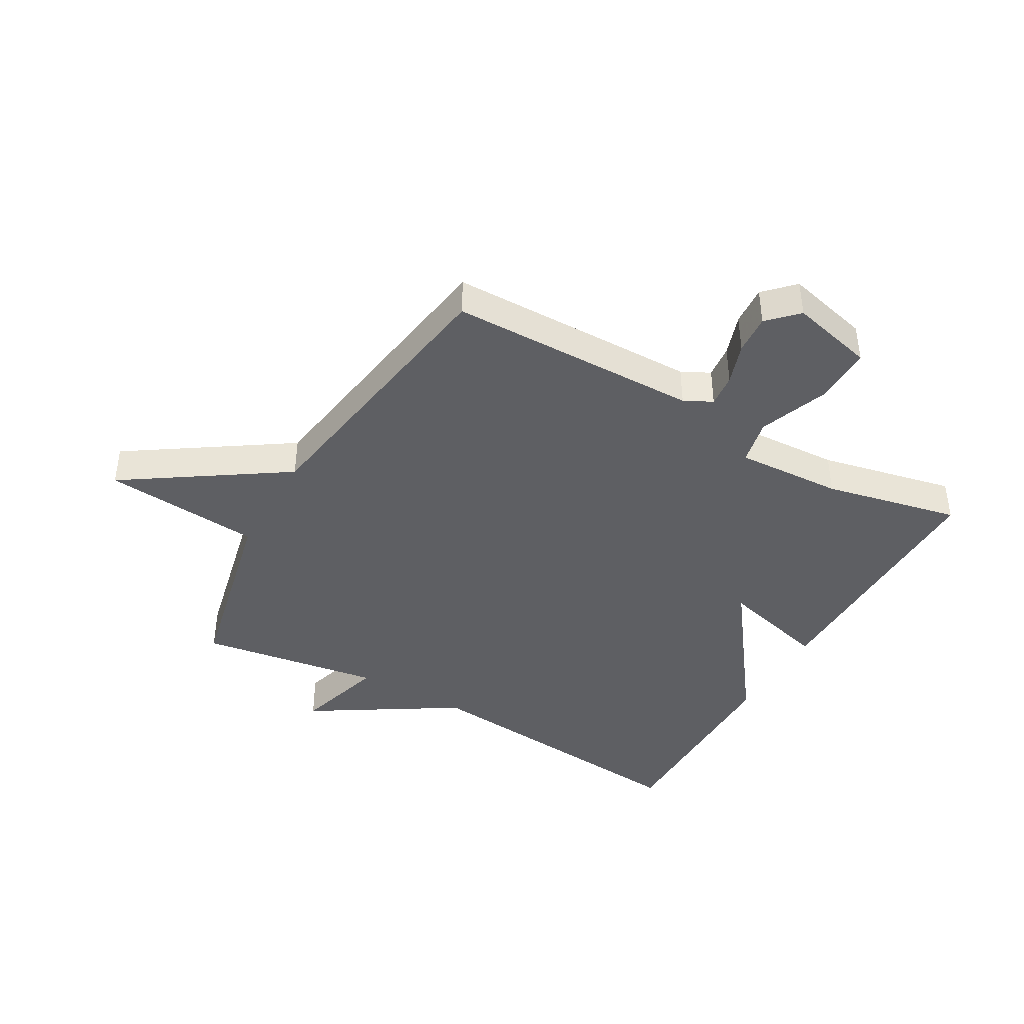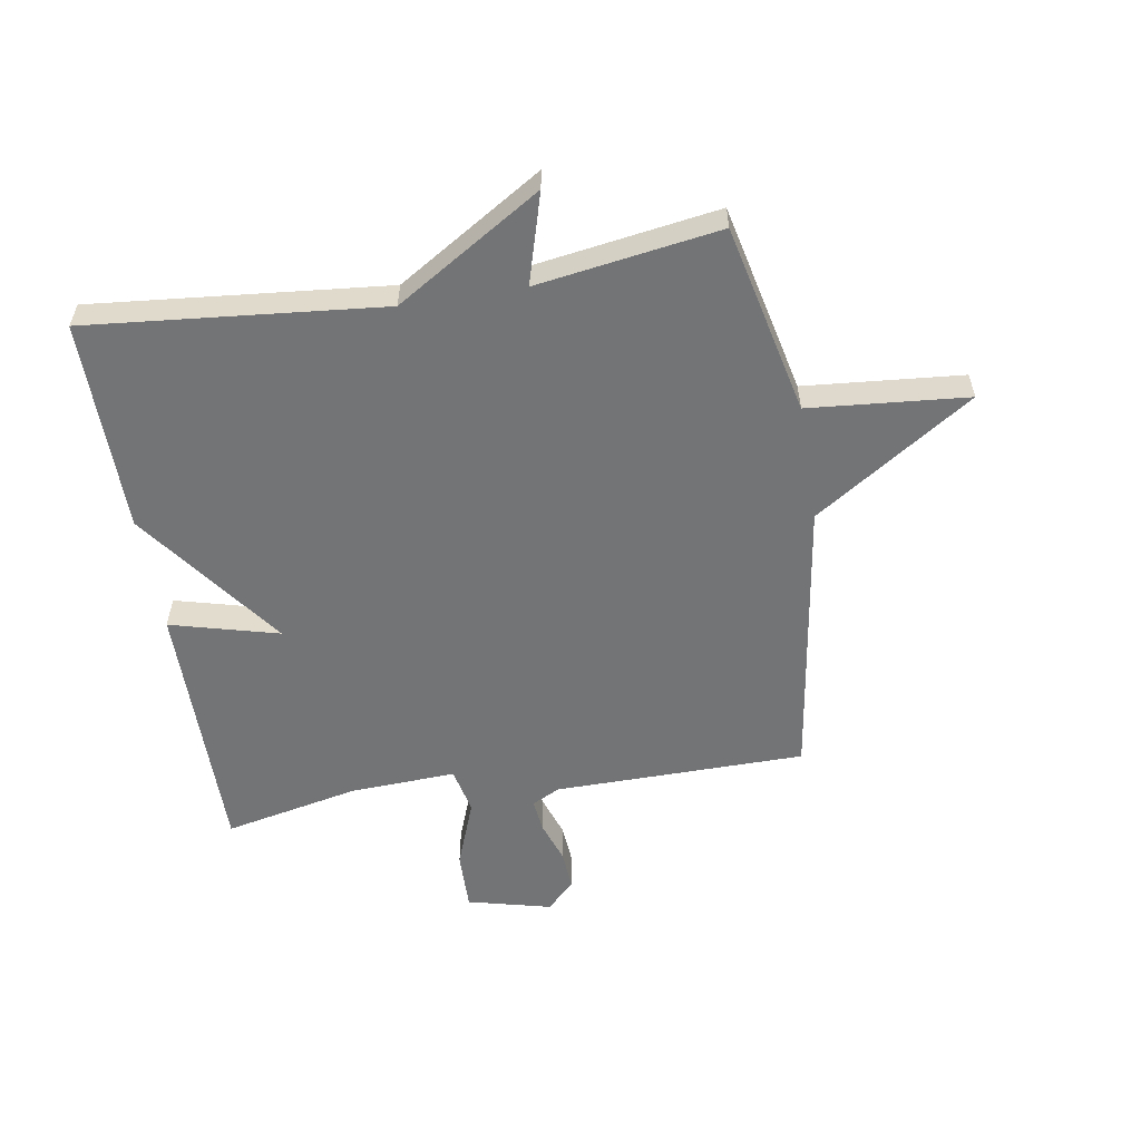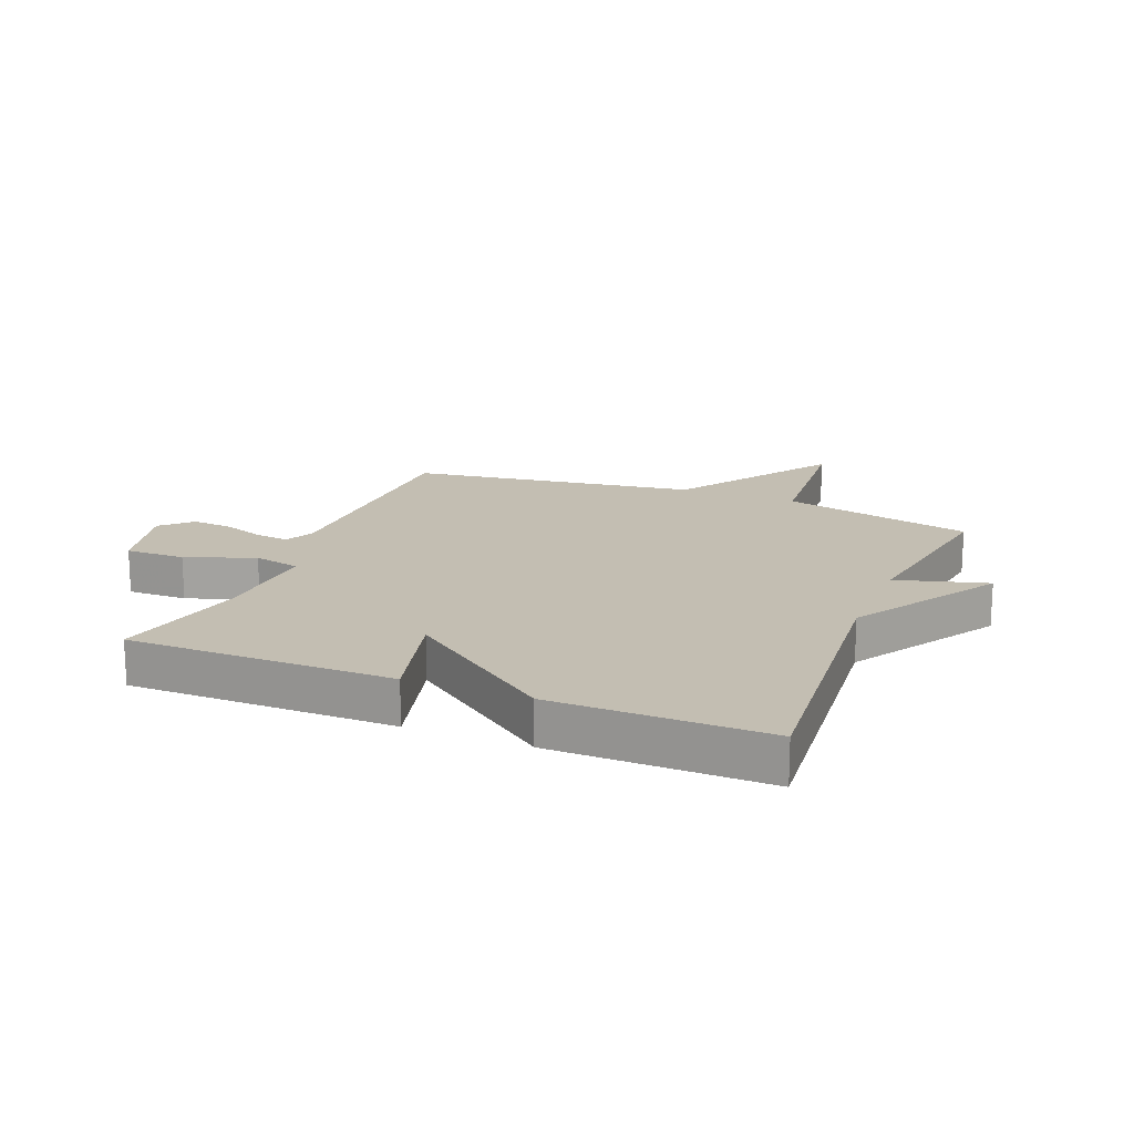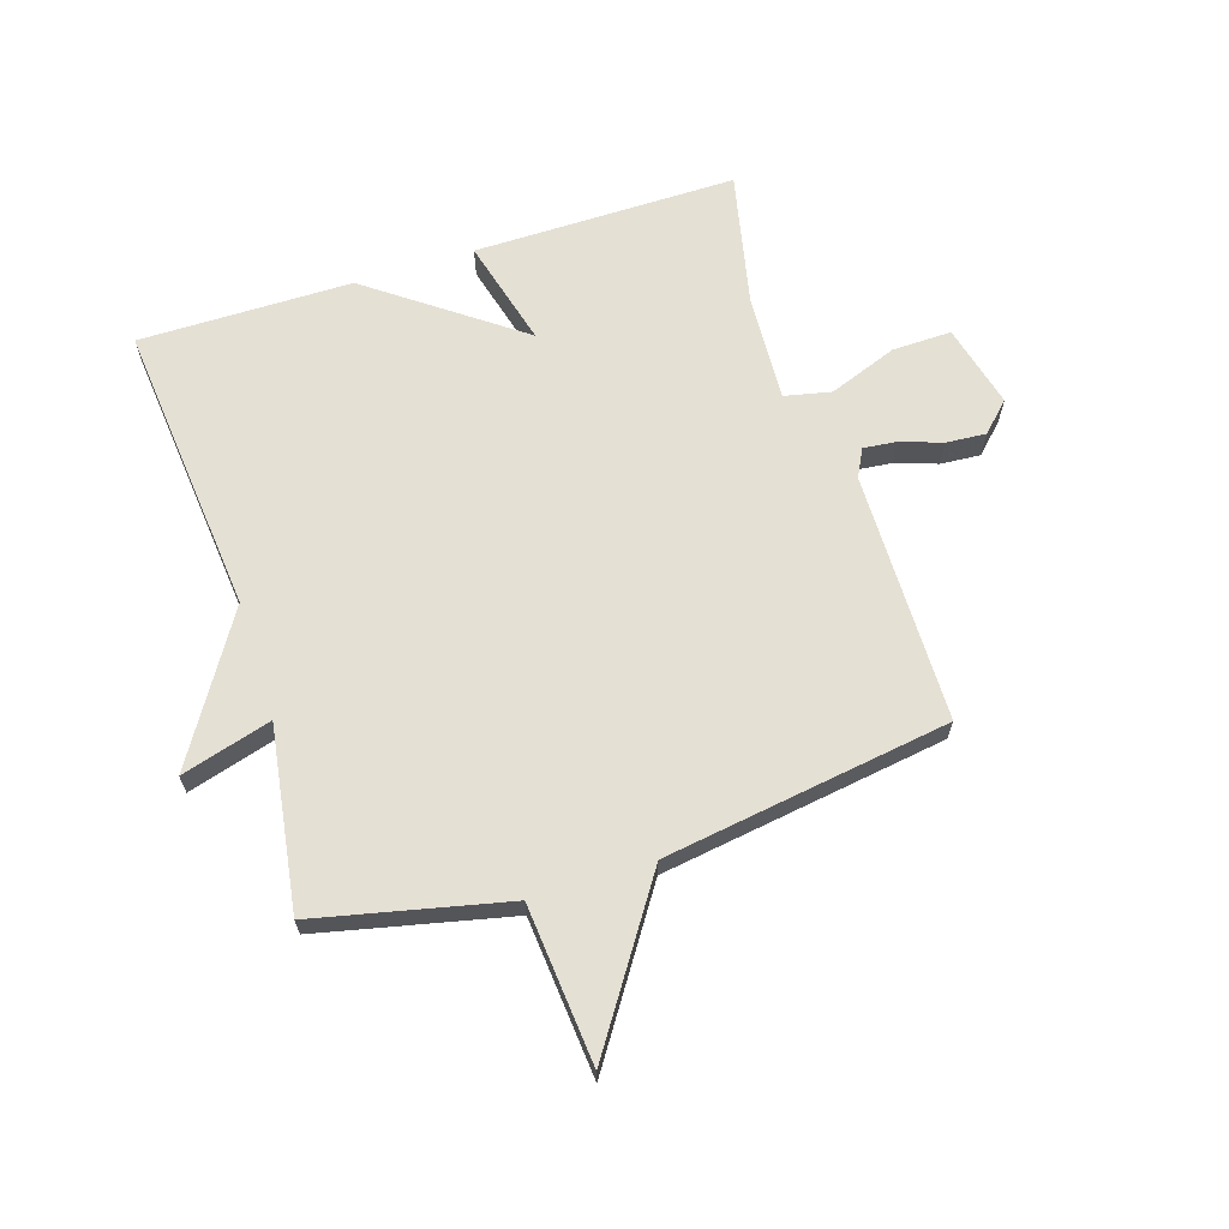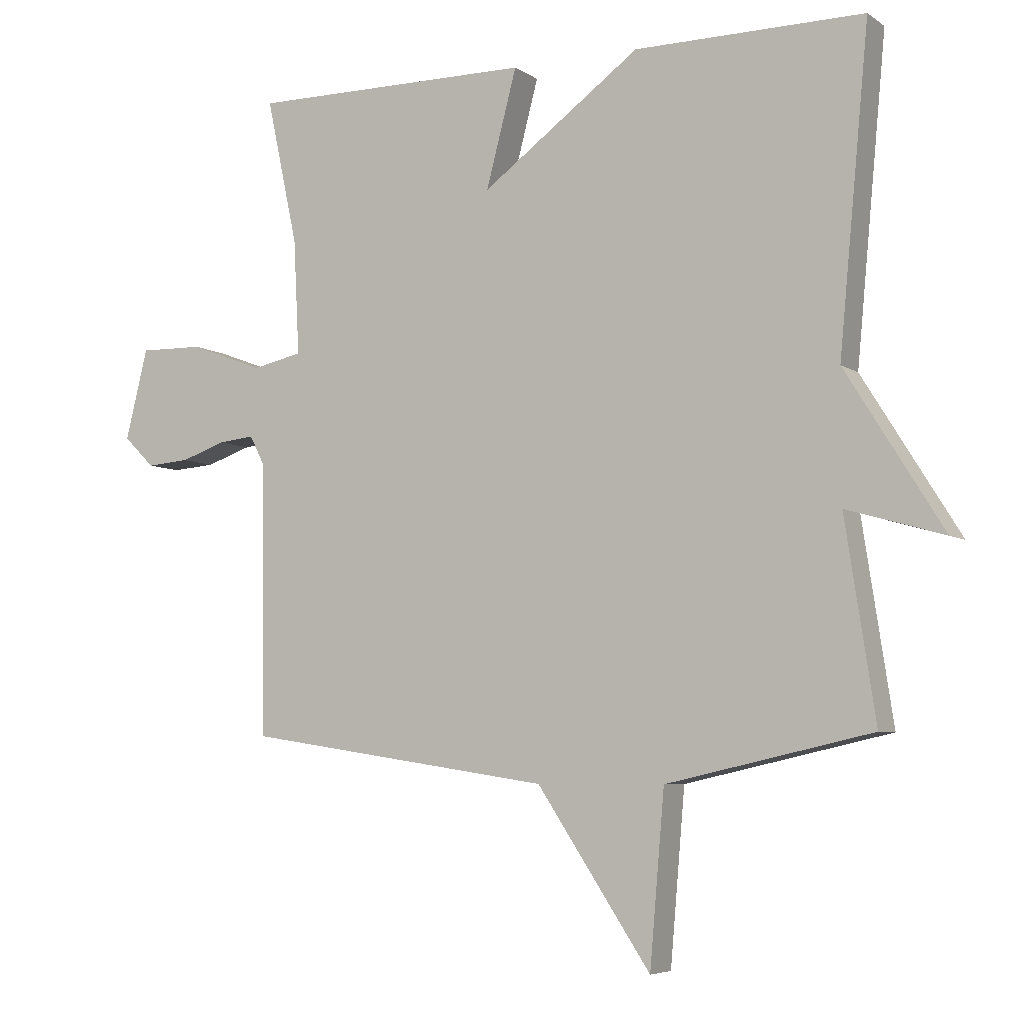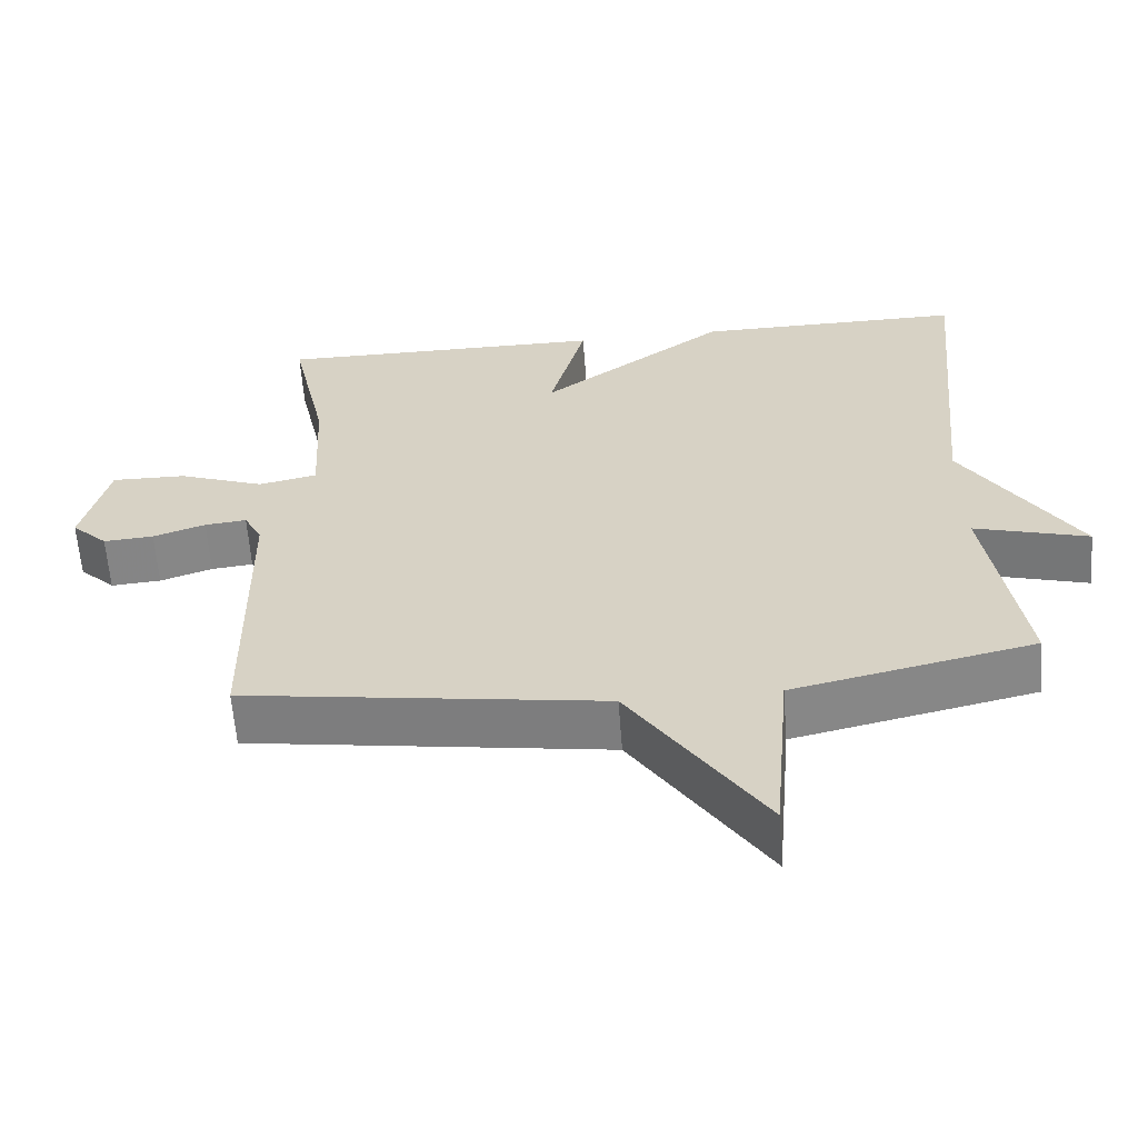
<metadata>
{"format":"obj","ext":"obj","renderer":"f3d","projection":"perspective","resolution":1024,"background":"white","views":[{"elev":-41.7,"azim":-119.7,"up":"+Y"},{"elev":-56.1,"azim":99.3,"up":"+Y"},{"elev":17.4,"azim":22.2,"up":"+Y"},{"elev":65.4,"azim":162.3,"up":"+Y"},{"elev":-5.9,"azim":28.3,"up":"+Z"},{"elev":-61.2,"azim":4.3,"up":"+Z"}]}
</metadata>
<code>
v 0.5 0.07 0.5
v 0.453 0.07 0.006
v 0.605 0.07 -0.238
v 0.453 0.07 -0.194
v 0.5 0.07 -0.5
v 0.18 0.07 -0.572
v 0.157 0.07 -0.838
v -0.02 0.07 -0.572
v -0.5 0.07 -0.5
v -0.505 0.07 -0.078
v -0.529 0.07 -0.031
v -0.585 0.07 -0.037
v -0.655 0.07 -0.061
v -0.722 0.07 -0.066
v -0.77 0.07 -0.019
v -0.735 0.07 0.122
v -0.635 0.07 0.12
v -0.52 0.07 0.077
v -0.442 0.07 0.094
v -0.451 0.07 0.273
v -0.5 0.07 0.5
v -0.058 0.07 0.498
v -0.106 0.07 0.316
v 0.142 0.07 0.498
v 0.5 0 0.5
v 0.453 0 0.006
v 0.605 0 -0.238
v 0.453 0 -0.194
v 0.5 0 -0.5
v 0.18 0 -0.572
v 0.157 0 -0.838
v -0.02 0 -0.572
v -0.5 0 -0.5
v -0.505 0 -0.078
v -0.529 0 -0.031
v -0.585 0 -0.037
v -0.655 0 -0.061
v -0.722 0 -0.066
v -0.77 0 -0.019
v -0.735 0 0.122
v -0.635 0 0.12
v -0.52 0 0.077
v -0.442 0 0.094
v -0.451 0 0.273
v -0.5 0 0.5
v -0.058 0 0.498
v -0.106 0 0.316
v 0.142 0 0.498
f 23 24 1 2
f 20 21 22 23
f 2 3 4
f 23 2 4
f 20 23 4
f 19 20 4
f 4 5 6
f 19 4 6
f 18 19 6
f 16 17 18
f 15 16 18
f 14 15 18
f 13 14 18
f 12 13 18
f 11 12 18
f 10 11 18 6
f 8 9 10 6
f 6 7 8
f 26 25 48 47
f 47 46 45 44
f 28 27 26
f 28 26 47
f 28 47 44
f 28 44 43
f 30 29 28
f 30 28 43
f 30 43 42
f 42 41 40
f 42 40 39
f 42 39 38
f 42 38 37
f 42 37 36
f 42 36 35
f 30 42 35 34
f 30 34 33 32
f 32 31 30
f 1 25 26 2
f 2 26 27 3
f 3 27 28 4
f 4 28 29 5
f 5 29 30 6
f 6 30 31 7
f 7 31 32 8
f 8 32 33 9
f 9 33 34 10
f 10 34 35 11
f 11 35 36 12
f 12 36 37 13
f 13 37 38 14
f 14 38 39 15
f 15 39 40 16
f 16 40 41 17
f 17 41 42 18
f 18 42 43 19
f 19 43 44 20
f 20 44 45 21
f 21 45 46 22
f 22 46 47 23
f 23 47 48 24
f 24 48 25 1

</code>
